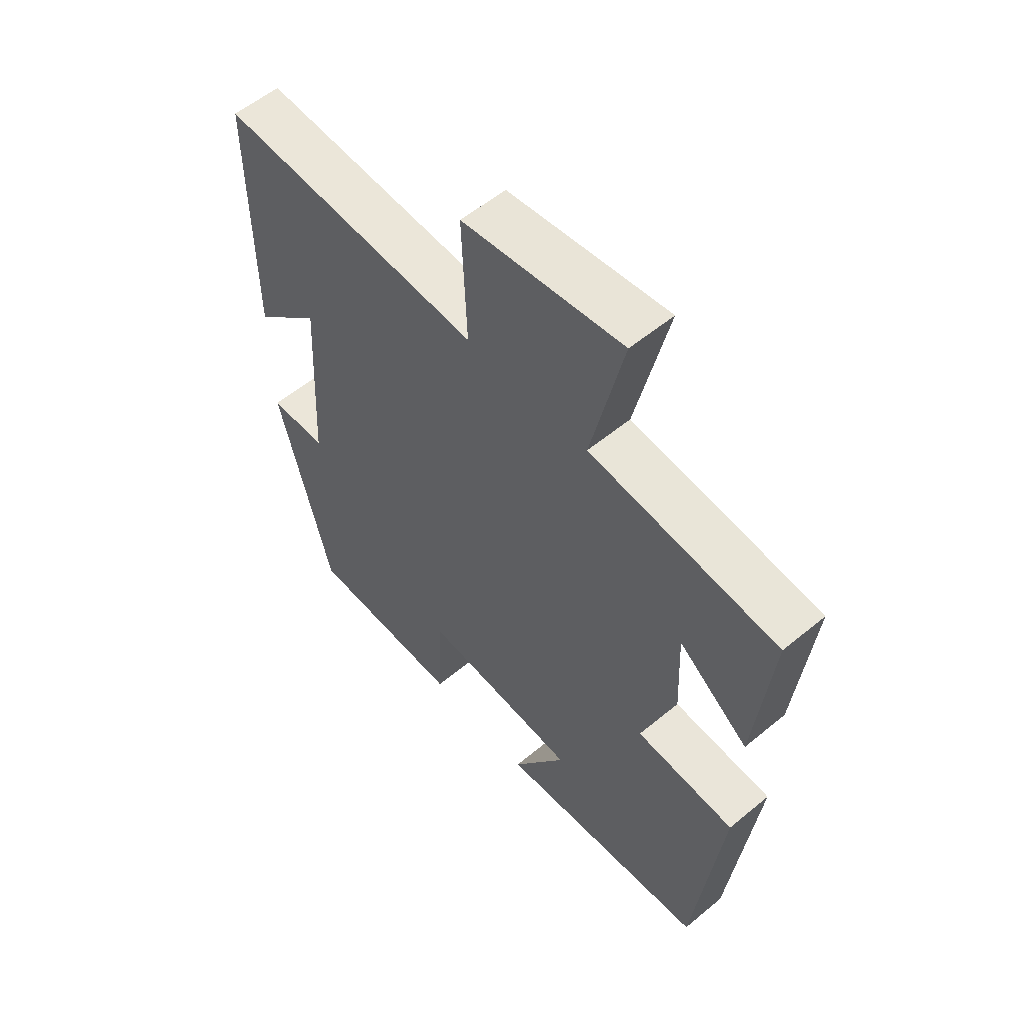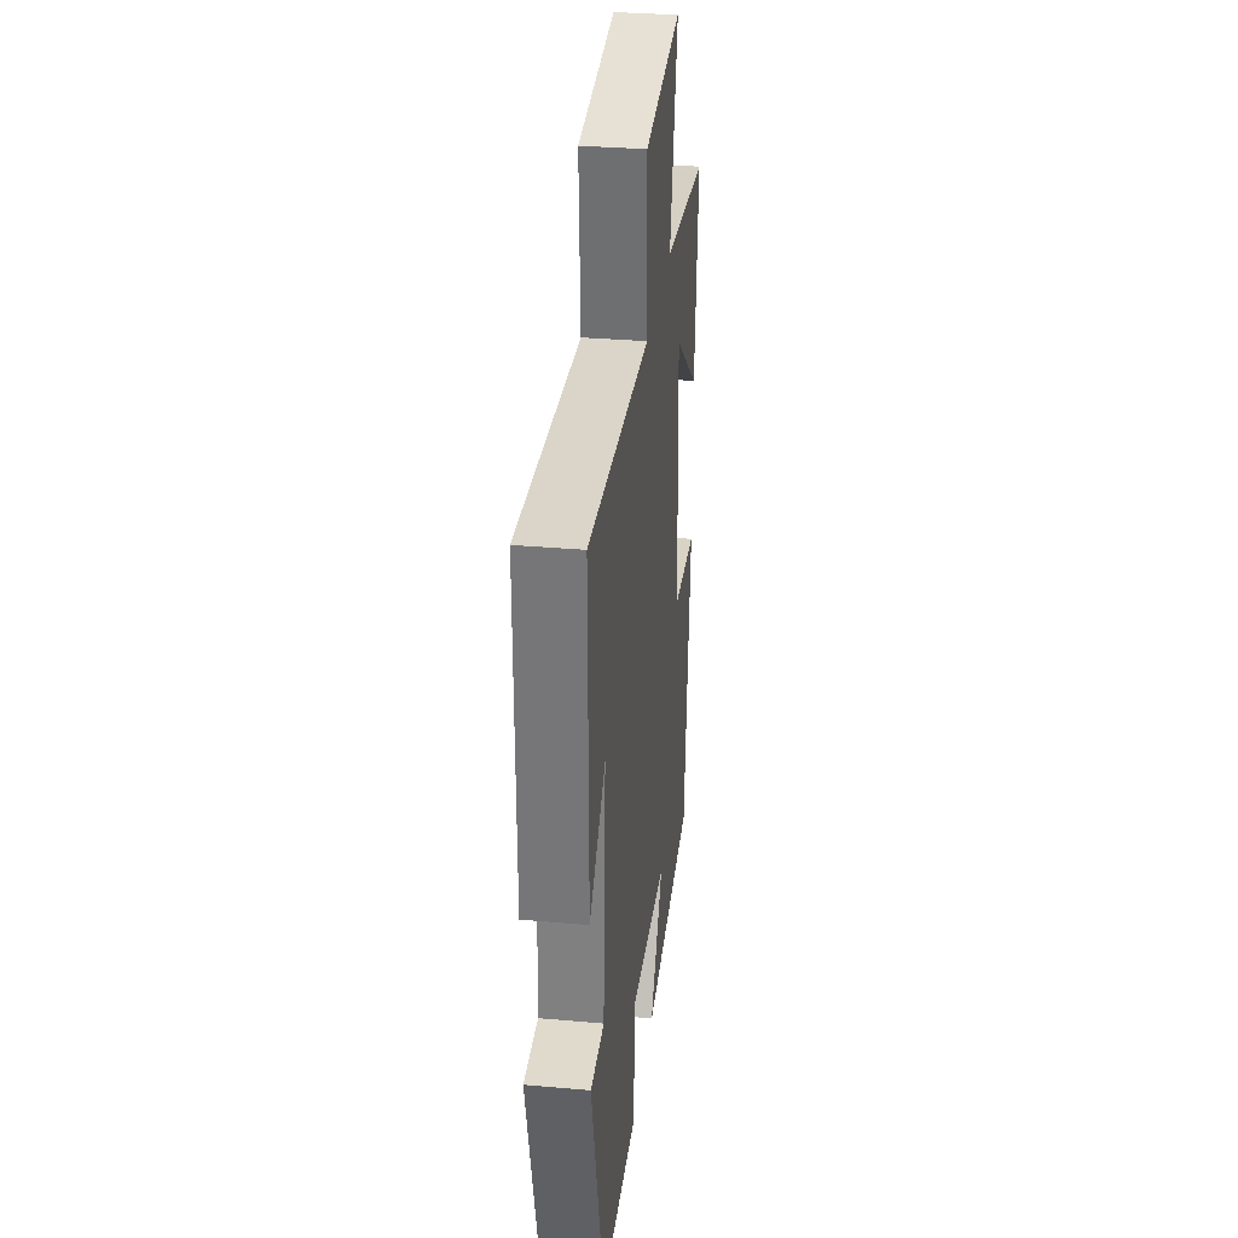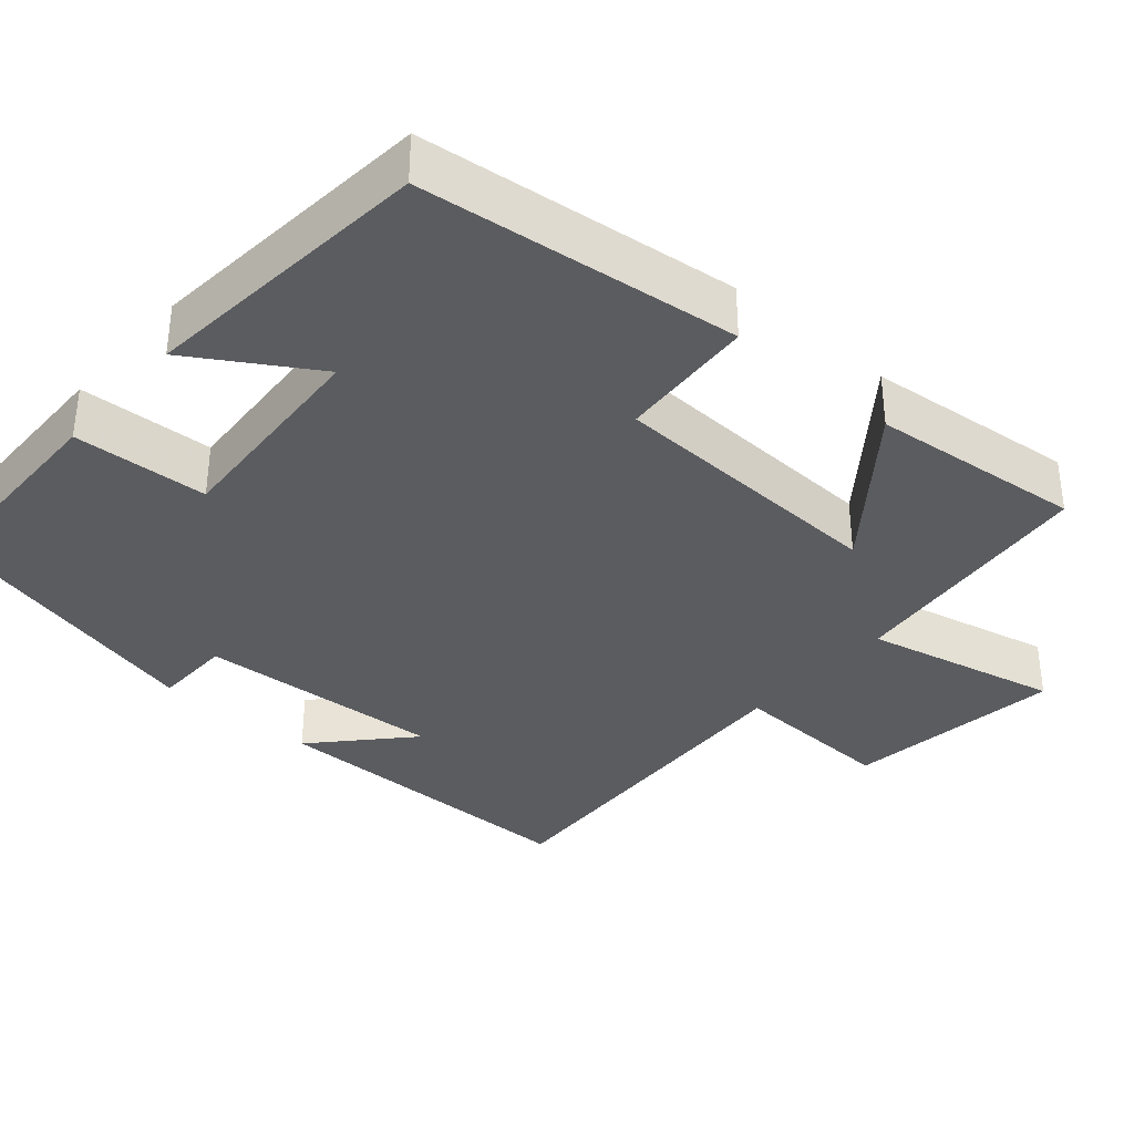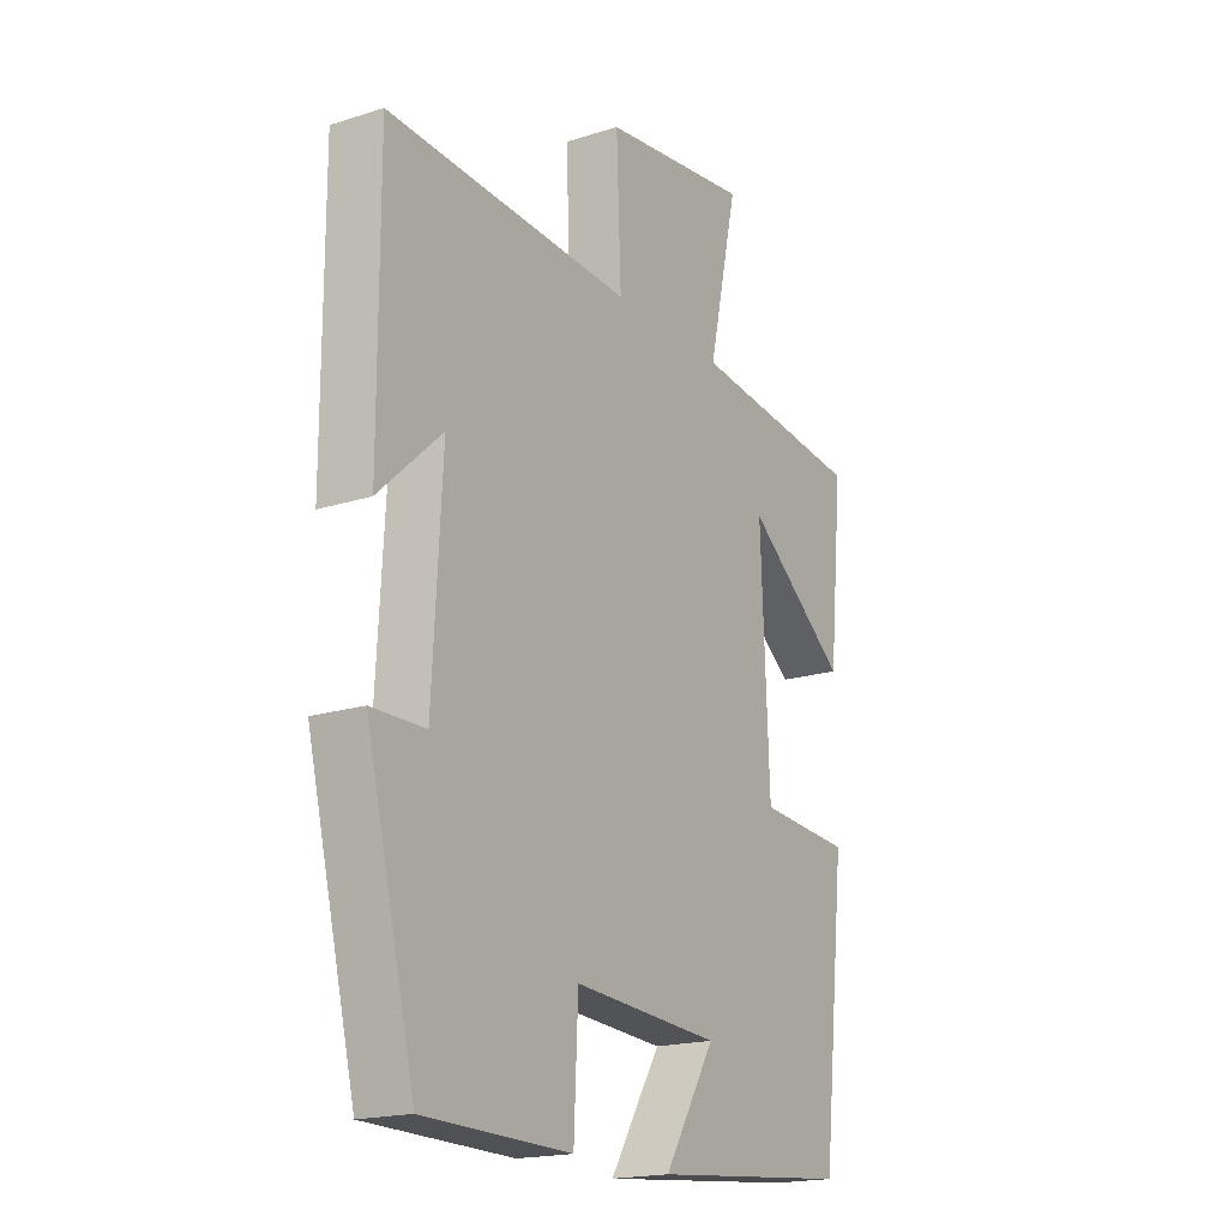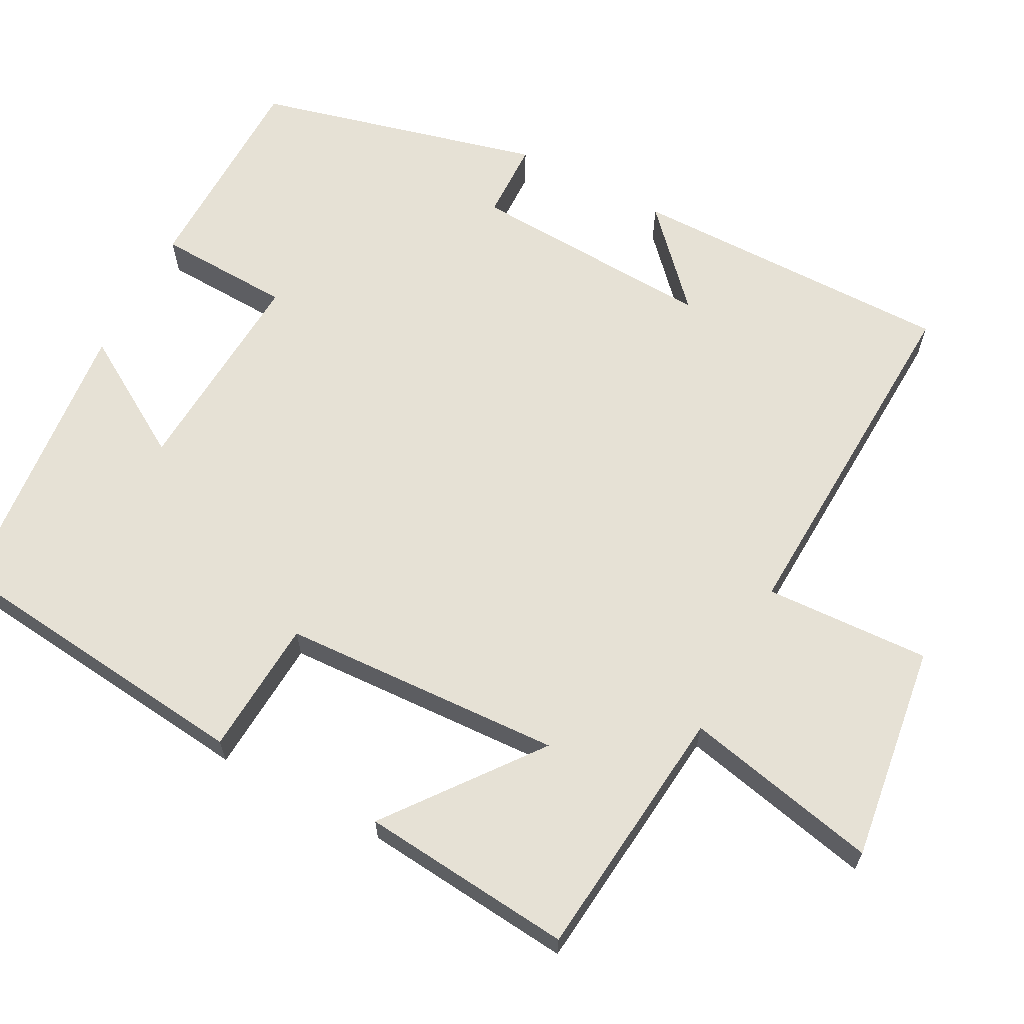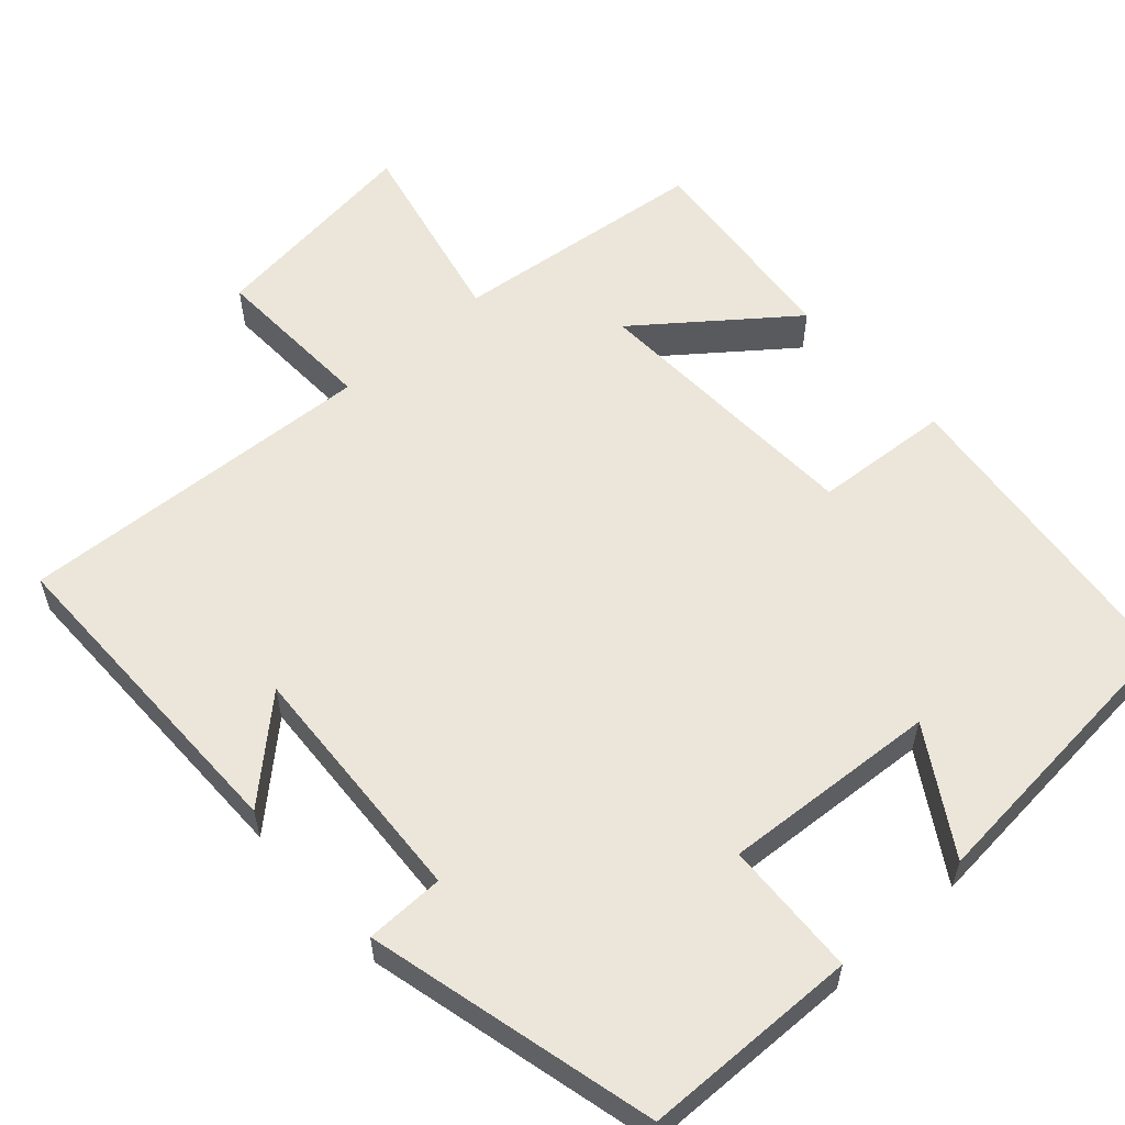
<metadata>
{"format":"obj","ext":"obj","renderer":"f3d","projection":"perspective","resolution":1024,"background":"white","views":[{"elev":56.6,"azim":-130.9,"up":"+Z"},{"elev":32.0,"azim":97.1,"up":"+Z"},{"elev":-35.3,"azim":-130.9,"up":"+Y"},{"elev":-18.7,"azim":121.2,"up":"+Z"},{"elev":64.4,"azim":-62.3,"up":"+Y"},{"elev":57.5,"azim":138.2,"up":"+Y"}]}
</metadata>
<code>
v -0.528 0.07 0.464
v -0.191 0.07 0.5
v -0.248 0.07 0.756
v 0.038 0.07 0.718
v 0.029 0.07 0.5
v 0.501 0.07 0.523
v 0.5 0.07 0.095
v 0.379 0.07 0.207
v 0.397 0.07 -0.117
v 0.5 0.07 -0.119
v 0.406 0.07 -0.495
v 0.124 0.07 -0.5
v 0.116 0.07 -0.323
v -0.166 0.07 -0.341
v -0.068 0.07 -0.5
v -0.453 0.07 -0.464
v -0.5 0.07 -0.047
v -0.321 0.07 -0.035
v -0.305 0.07 0.335
v -0.5 0.07 0.185
v -0.528 0 0.464
v -0.191 0 0.5
v -0.248 0 0.756
v 0.038 0 0.718
v 0.029 0 0.5
v 0.501 0 0.523
v 0.5 0 0.095
v 0.379 0 0.207
v 0.397 0 -0.117
v 0.5 0 -0.119
v 0.406 0 -0.495
v 0.124 0 -0.5
v 0.116 0 -0.323
v -0.166 0 -0.341
v -0.068 0 -0.5
v -0.453 0 -0.464
v -0.5 0 -0.047
v -0.321 0 -0.035
v -0.305 0 0.335
v -0.5 0 0.185
f 19 20 1 2
f 18 19 2
f 16 17 18
f 14 15 16
f 14 16 18
f 13 14 18 2
f 9 10 11 12
f 8 9 12 13
f 6 7 8
f 5 6 8 13
f 2 3 4 5
f 2 5 13
f 22 21 40 39
f 22 39 38
f 38 37 36
f 36 35 34
f 38 36 34
f 22 38 34 33
f 32 31 30 29
f 33 32 29 28
f 28 27 26
f 33 28 26 25
f 25 24 23 22
f 33 25 22
f 1 21 22 2
f 2 22 23 3
f 3 23 24 4
f 4 24 25 5
f 5 25 26 6
f 6 26 27 7
f 7 27 28 8
f 8 28 29 9
f 9 29 30 10
f 10 30 31 11
f 11 31 32 12
f 12 32 33 13
f 13 33 34 14
f 14 34 35 15
f 15 35 36 16
f 16 36 37 17
f 17 37 38 18
f 18 38 39 19
f 19 39 40 20
f 20 40 21 1

</code>
